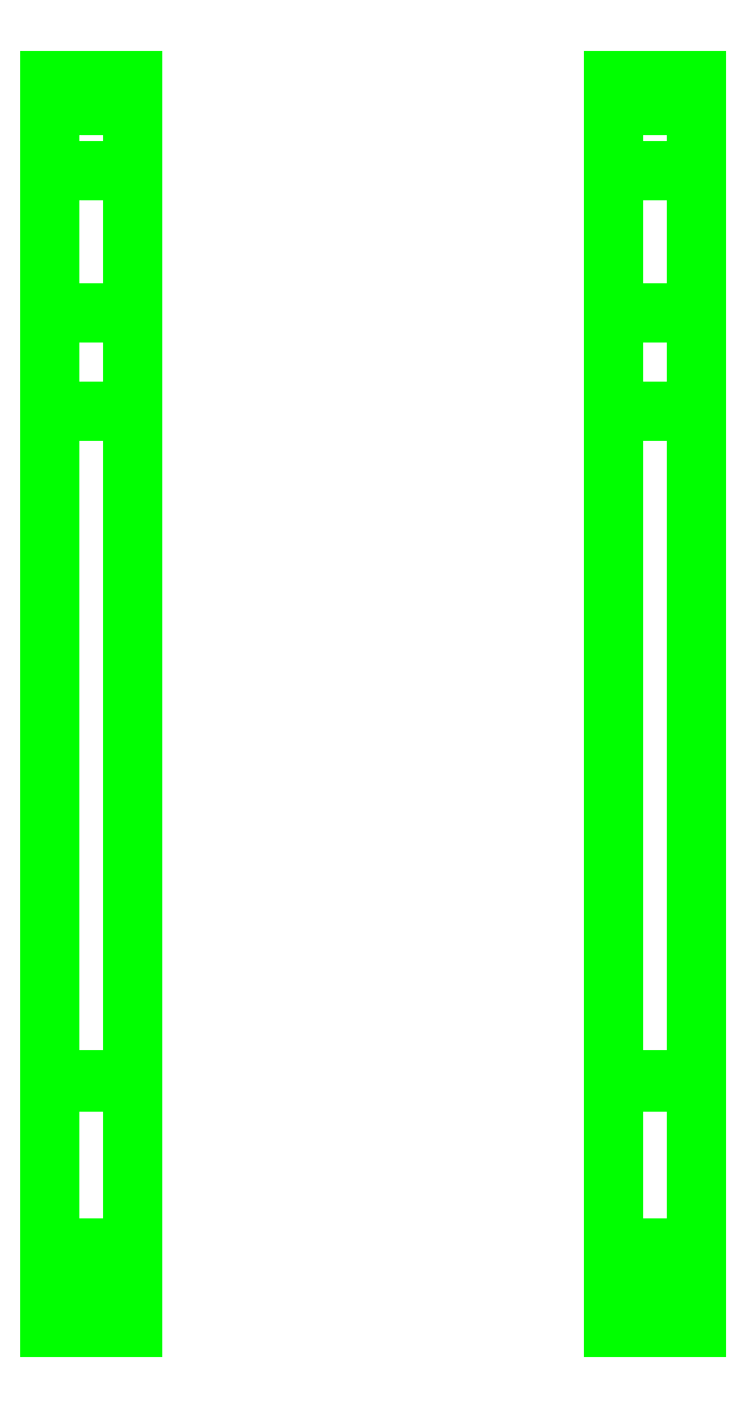
<metadata>
{"format":"dxf","ext":"dxf","renderer":"ezdxf+matplotlib","layout":"modelspace","background":"white","min_lineweight":24,"dpi":150}
</metadata>
<code>
0
SECTION
2
ENTITIES
0
3DFACE
8
TRACKS
10
1.29
20
1.37
30
0.02
11
1.29
21
-1.69
31
0.02
12
0.96
22
-1.69
32
0.02
13
0.96
23
1.37
33
0.02
0
3DFACE
8
TRACKS
10
0.96
20
1.37
30
0.02
11
0.96
21
-1.69
31
0.02
12
1.29
22
-1.69
32
0.02
13
1.29
23
1.37
33
0.02
0
3DFACE
8
TRACKS
10
1.29
20
2.2
30
0.42
11
1.29
21
1.37
31
0.02
12
0.96
22
1.37
32
0.02
13
0.96
23
2.2
33
0.42
0
3DFACE
8
TRACKS
10
0.96
20
2.2
30
0.42
11
0.96
21
1.37
31
0.02
12
1.29
22
1.37
32
0.02
13
1.29
23
2.2
33
0.42
0
3DFACE
8
TRACKS
10
0.96
20
2.3
30
0.63
11
0.96
21
2.2
31
0.42
12
1.29
22
2.2
32
0.42
13
1.29
23
2.3
33
0.63
0
3DFACE
8
TRACKS
10
1.29
20
2.3
30
0.63
11
1.29
21
2.2
31
0.42
12
0.96
22
2.2
32
0.42
13
0.96
23
2.3
33
0.63
0
3DFACE
8
TRACKS
10
1.29
20
2.3
30
0.76
11
1.29
21
2.3
31
0.63
12
0.96
22
2.3
32
0.63
13
0.96
23
2.3
33
0.76
0
3DFACE
8
TRACKS
10
0.96
20
2.3
30
0.76
11
0.96
21
2.3
31
0.63
12
1.29
22
2.3
32
0.63
13
1.29
23
2.3
33
0.76
0
3DFACE
8
TRACKS
10
0.96
20
2.2
30
0.95
11
0.96
21
2.3
31
0.76
12
1.29
22
2.3
32
0.76
13
1.29
23
2.2
33
0.95
0
3DFACE
8
TRACKS
10
1.29
20
2.2
30
0.95
11
1.29
21
2.3
31
0.76
12
0.96
22
2.3
32
0.76
13
0.96
23
2.2
33
0.95
0
3DFACE
8
TRACKS
10
1.29
20
1.94
30
1.05
11
1.29
21
2.2
31
0.95
12
0.96
22
2.2
32
0.95
13
0.96
23
1.94
33
1.05
0
3DFACE
8
TRACKS
10
0.96
20
1.94
30
1.05
11
0.96
21
2.2
31
0.95
12
1.29
22
2.2
32
0.95
13
1.29
23
1.94
33
1.05
0
3DFACE
8
TRACKS
10
1.29
20
0.98
30
1.02
11
1.29
21
1.94
31
1.05
12
0.96
22
1.94
32
1.05
13
0.96
23
0.98
33
1.02
0
3DFACE
8
TRACKS
10
0.96
20
0.98
30
1.02
11
0.96
21
1.94
31
1.05
12
1.29
22
1.94
32
1.05
13
1.29
23
0.98
33
1.02
0
3DFACE
8
TRACKS
10
0.96
20
-1.7
30
0.87
11
0.96
21
0.98
31
1.02
12
1.29
22
0.98
32
1.02
13
1.29
23
-1.7
33
0.87
0
3DFACE
8
TRACKS
10
1.29
20
-1.7
30
0.87
11
1.29
21
0.98
31
1.02
12
0.96
22
0.98
32
1.02
13
0.96
23
-1.7
33
0.87
0
3DFACE
8
TRACKS
10
0.96
20
-2.36
30
0.84
11
0.96
21
-1.7
31
0.87
12
1.29
22
-1.7
32
0.87
13
1.29
23
-2.36
33
0.84
0
3DFACE
8
TRACKS
10
1.29
20
-2.36
30
0.84
11
1.29
21
-1.7
31
0.87
12
0.96
22
-1.7
32
0.87
13
0.96
23
-2.36
33
0.84
0
3DFACE
8
TRACKS
10
1.29
20
-2.6
30
0.74
11
1.29
21
-2.36
31
0.84
12
0.96
22
-2.36
32
0.84
13
0.96
23
-2.6
33
0.74
0
3DFACE
8
TRACKS
10
0.96
20
-2.6
30
0.74
11
0.96
21
-2.36
31
0.84
12
1.29
22
-2.36
32
0.84
13
1.29
23
-2.6
33
0.74
0
3DFACE
8
TRACKS
10
0.96
20
-2.68
30
0.53
11
0.96
21
-2.6
31
0.74
12
1.29
22
-2.6
32
0.74
13
1.29
23
-2.68
33
0.53
0
3DFACE
8
TRACKS
10
1.29
20
-2.68
30
0.53
11
1.29
21
-2.6
31
0.74
12
0.96
22
-2.6
32
0.74
13
0.96
23
-2.68
33
0.53
0
3DFACE
8
TRACKS
10
0.96
20
-2.57
30
0.27
11
0.96
21
-2.68
31
0.48
12
1.29
22
-2.68
32
0.48
13
1.29
23
-2.57
33
0.27
0
3DFACE
8
TRACKS
10
1.29
20
-2.57
30
0.27
11
1.29
21
-2.68
31
0.48
12
0.96
22
-2.68
32
0.48
13
0.96
23
-2.57
33
0.27
0
3DFACE
8
TRACKS
10
0.96
20
-2.68
30
0.48
11
0.96
21
-2.68
31
0.53
12
1.29
22
-2.68
32
0.53
13
1.29
23
-2.68
33
0.48
0
3DFACE
8
TRACKS
10
1.29
20
-2.68
30
0.48
11
1.29
21
-2.68
31
0.53
12
0.96
22
-2.68
32
0.53
13
0.96
23
-2.68
33
0.48
0
3DFACE
8
TRACKS
10
1.29
20
-1.69
30
0.02
11
1.29
21
-2.57
31
0.27
12
0.96
22
-2.57
32
0.27
13
0.96
23
-1.69
33
0.02
0
3DFACE
8
TRACKS
10
0.96
20
-1.69
30
0.02
11
0.96
21
-2.57
31
0.27
12
1.29
22
-2.57
32
0.27
13
1.29
23
-1.69
33
0.02
0
3DFACE
8
TRACKS
10
-1.29
20
-2.68
30
0.53
11
-1.29
21
-2.6
31
0.74
12
-0.96
22
-2.6
32
0.74
13
-0.96
23
-2.68
33
0.53
0
3DFACE
8
TRACKS
10
-0.96
20
-2.68
30
0.53
11
-0.96
21
-2.6
31
0.74
12
-1.29
22
-2.6
32
0.74
13
-1.29
23
-2.68
33
0.53
0
3DFACE
8
TRACKS
10
-0.96
20
2.3
30
0.63
11
-0.96
21
2.2
31
0.42
12
-1.29
22
2.2
32
0.42
13
-1.29
23
2.3
33
0.63
0
3DFACE
8
TRACKS
10
-1.29
20
2.3
30
0.63
11
-1.29
21
2.2
31
0.42
12
-0.96
22
2.2
32
0.42
13
-0.96
23
2.3
33
0.63
0
3DFACE
8
TRACKS
10
-1.29
20
-1.69
30
0.02
11
-1.29
21
-2.57
31
0.27
12
-0.96
22
-2.57
32
0.27
13
-0.96
23
-1.69
33
0.02
0
3DFACE
8
TRACKS
10
-0.96
20
-1.69
30
0.02
11
-0.96
21
-2.57
31
0.27
12
-1.29
22
-2.57
32
0.27
13
-1.29
23
-1.69
33
0.02
0
3DFACE
8
TRACKS
10
-0.96
20
2.2
30
0.42
11
-0.96
21
1.37
31
0.02
12
-1.29
22
1.37
32
0.02
13
-1.29
23
2.2
33
0.42
0
3DFACE
8
TRACKS
10
-1.29
20
2.2
30
0.42
11
-1.29
21
1.37
31
0.02
12
-0.96
22
1.37
32
0.02
13
-0.96
23
2.2
33
0.42
0
3DFACE
8
TRACKS
10
-1.29
20
1.37
30
0.02
11
-1.29
21
-1.69
31
0.02
12
-0.96
22
-1.69
32
0.02
13
-0.96
23
1.37
33
0.02
0
3DFACE
8
TRACKS
10
-0.96
20
1.37
30
0.02
11
-0.96
21
-1.69
31
0.02
12
-1.29
22
-1.69
32
0.02
13
-1.29
23
1.37
33
0.02
0
3DFACE
8
TRACKS
10
-1.29
20
-2.57
30
0.27
11
-1.29
21
-2.68
31
0.48
12
-0.96
22
-2.68
32
0.48
13
-0.96
23
-2.57
33
0.27
0
3DFACE
8
TRACKS
10
-0.96
20
-2.57
30
0.27
11
-0.96
21
-2.68
31
0.48
12
-1.29
22
-2.68
32
0.48
13
-1.29
23
-2.57
33
0.27
0
3DFACE
8
TRACKS
10
-0.96
20
-2.68
30
0.48
11
-0.96
21
-2.68
31
0.53
12
-1.29
22
-2.68
32
0.53
13
-1.29
23
-2.68
33
0.48
0
3DFACE
8
TRACKS
10
-1.29
20
-2.68
30
0.48
11
-1.29
21
-2.68
31
0.53
12
-0.96
22
-2.68
32
0.53
13
-0.96
23
-2.68
33
0.48
0
3DFACE
8
TRACKS
10
-0.96
20
-1.7
30
0.87
11
-0.96
21
0.98
31
1.02
12
-1.29
22
0.98
32
1.02
13
-1.29
23
-1.7
33
0.87
0
3DFACE
8
TRACKS
10
-1.29
20
-1.7
30
0.87
11
-1.29
21
0.98
31
1.02
12
-0.96
22
0.98
32
1.02
13
-0.96
23
-1.7
33
0.87
0
3DFACE
8
TRACKS
10
-1.29
20
2.2
30
0.95
11
-1.29
21
2.3
31
0.76
12
-0.96
22
2.3
32
0.76
13
-0.96
23
2.2
33
0.95
0
3DFACE
8
TRACKS
10
-0.96
20
2.2
30
0.95
11
-0.96
21
2.3
31
0.76
12
-1.29
22
2.3
32
0.76
13
-1.29
23
2.2
33
0.95
0
3DFACE
8
TRACKS
10
-1.29
20
-2.6
30
0.74
11
-1.29
21
-2.36
31
0.84
12
-0.96
22
-2.36
32
0.84
13
-0.96
23
-2.6
33
0.74
0
3DFACE
8
TRACKS
10
-0.96
20
-2.6
30
0.74
11
-0.96
21
-2.36
31
0.84
12
-1.29
22
-2.36
32
0.84
13
-1.29
23
-2.6
33
0.74
0
3DFACE
8
TRACKS
10
-1.29
20
2.3
30
0.76
11
-1.29
21
2.3
31
0.63
12
-0.96
22
2.3
32
0.63
13
-0.96
23
2.3
33
0.76
0
3DFACE
8
TRACKS
10
-0.96
20
2.3
30
0.76
11
-0.96
21
2.3
31
0.63
12
-1.29
22
2.3
32
0.63
13
-1.29
23
2.3
33
0.76
0
3DFACE
8
TRACKS
10
-0.96
20
-2.36
30
0.84
11
-0.96
21
-1.7
31
0.87
12
-1.29
22
-1.7
32
0.87
13
-1.29
23
-2.36
33
0.84
0
3DFACE
8
TRACKS
10
-1.29
20
-2.36
30
0.84
11
-1.29
21
-1.7
31
0.87
12
-0.96
22
-1.7
32
0.87
13
-0.96
23
-2.36
33
0.84
0
3DFACE
8
TRACKS
10
-1.29
20
0.98
30
1.02
11
-1.29
21
1.94
31
1.05
12
-0.96
22
1.94
32
1.05
13
-0.96
23
0.98
33
1.02
0
3DFACE
8
TRACKS
10
-0.96
20
0.98
30
1.02
11
-0.96
21
1.94
31
1.05
12
-1.29
22
1.94
32
1.05
13
-1.29
23
0.98
33
1.02
0
3DFACE
8
TRACKS
10
-1.29
20
1.94
30
1.05
11
-1.29
21
2.2
31
0.95
12
-0.96
22
2.2
32
0.95
13
-0.96
23
1.94
33
1.05
0
3DFACE
8
TRACKS
10
-0.96
20
1.94
30
1.05
11
-0.96
21
2.2
31
0.95
12
-1.29
22
2.2
32
0.95
13
-1.29
23
1.94
33
1.05
0
VIEWPORT
8
0
10
144.7
20
101.2
30
0
40
391.1
41
222.2
68
     2
69
     1
0
VIEWPORT
8
0
10
139.2
20
100.8
30
0
40
222.8
41
161.3
68
     1
69
     2
0
ENDSEC
0
EOF

</code>
